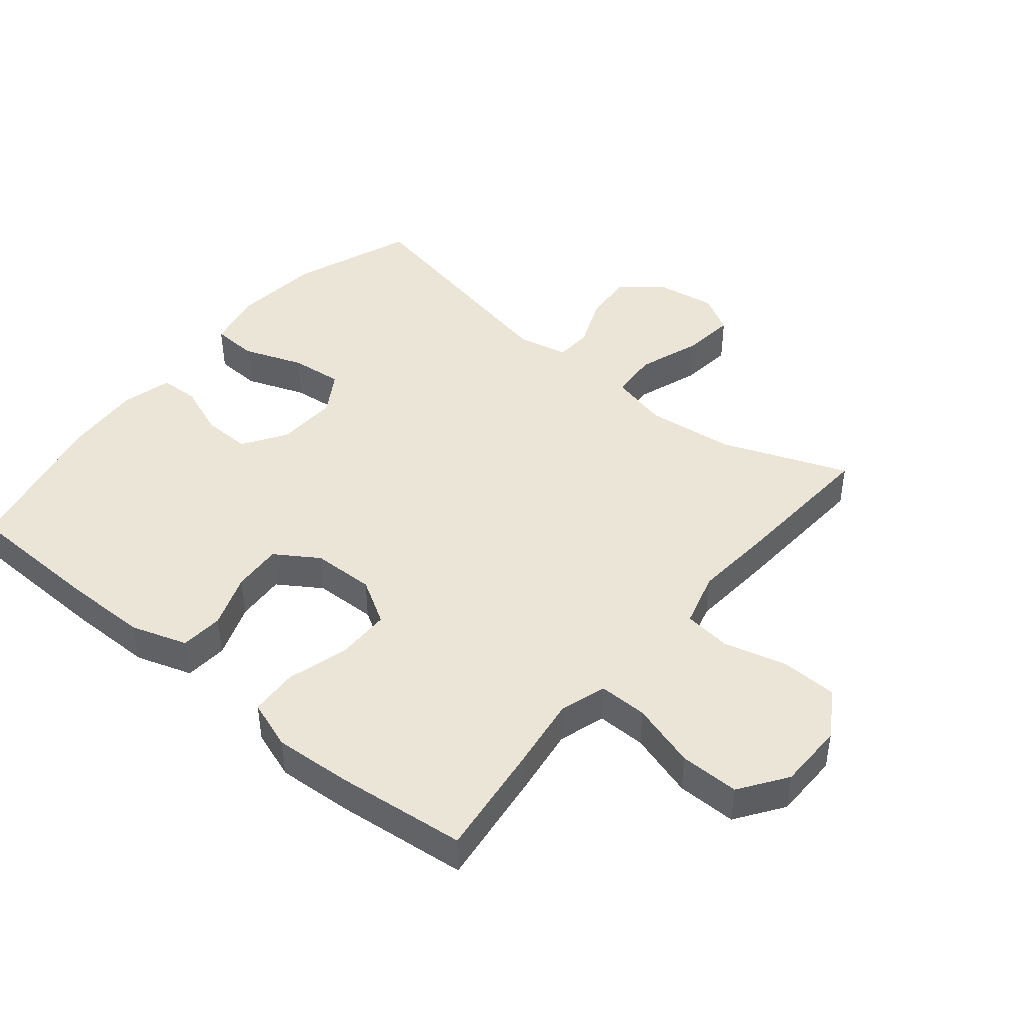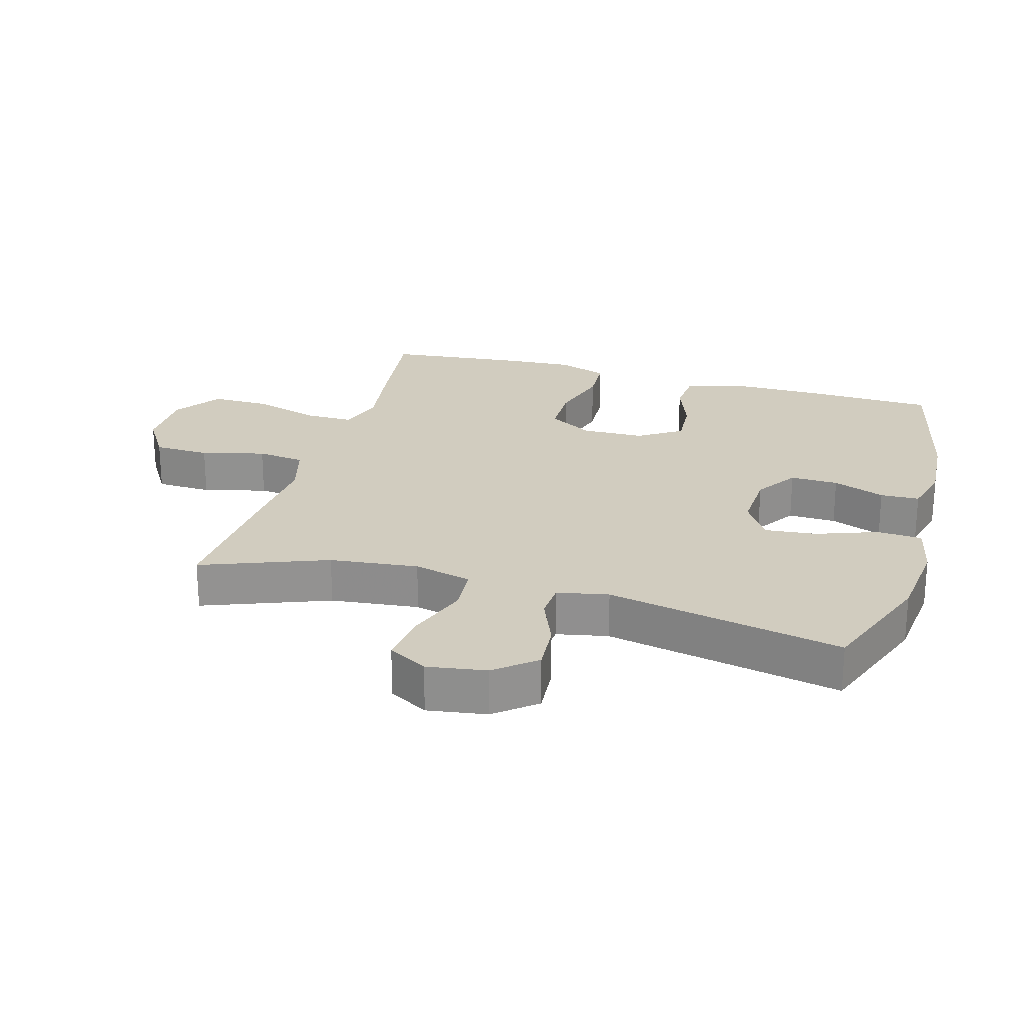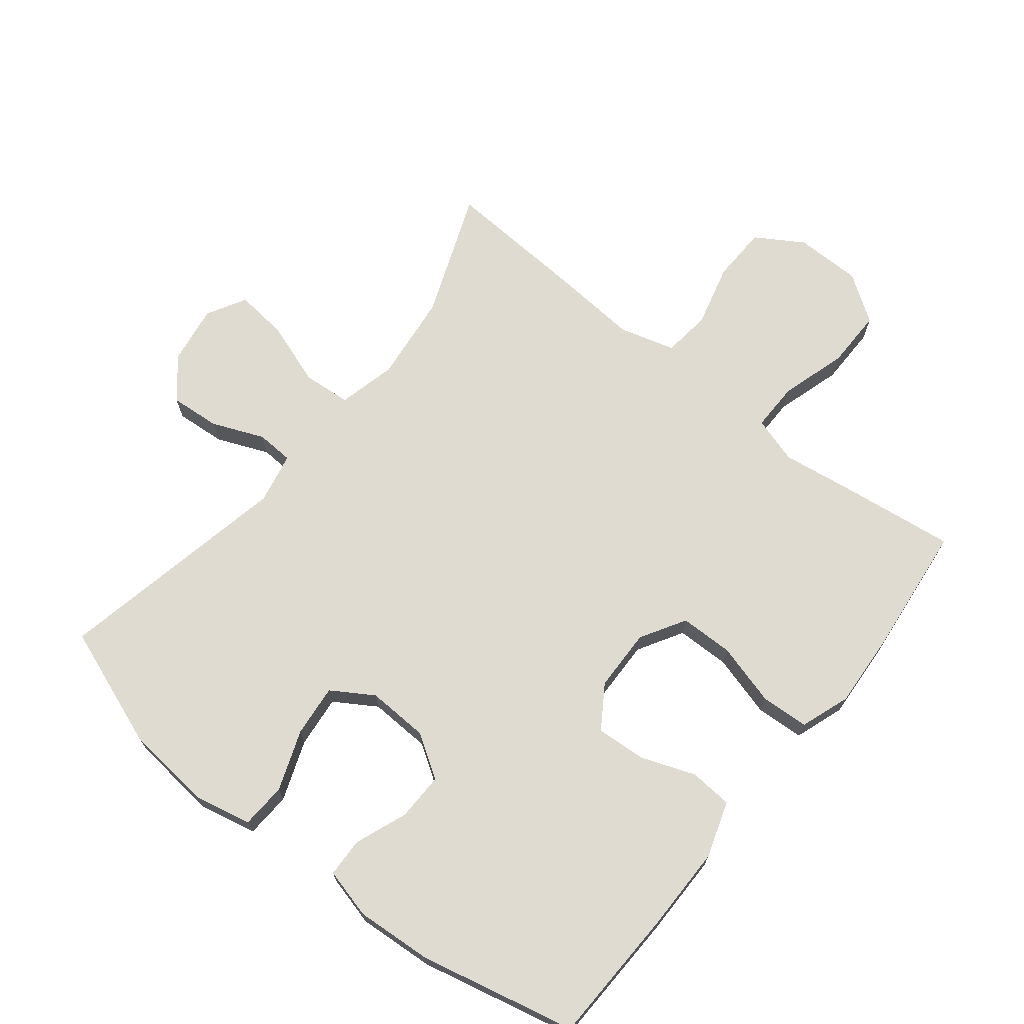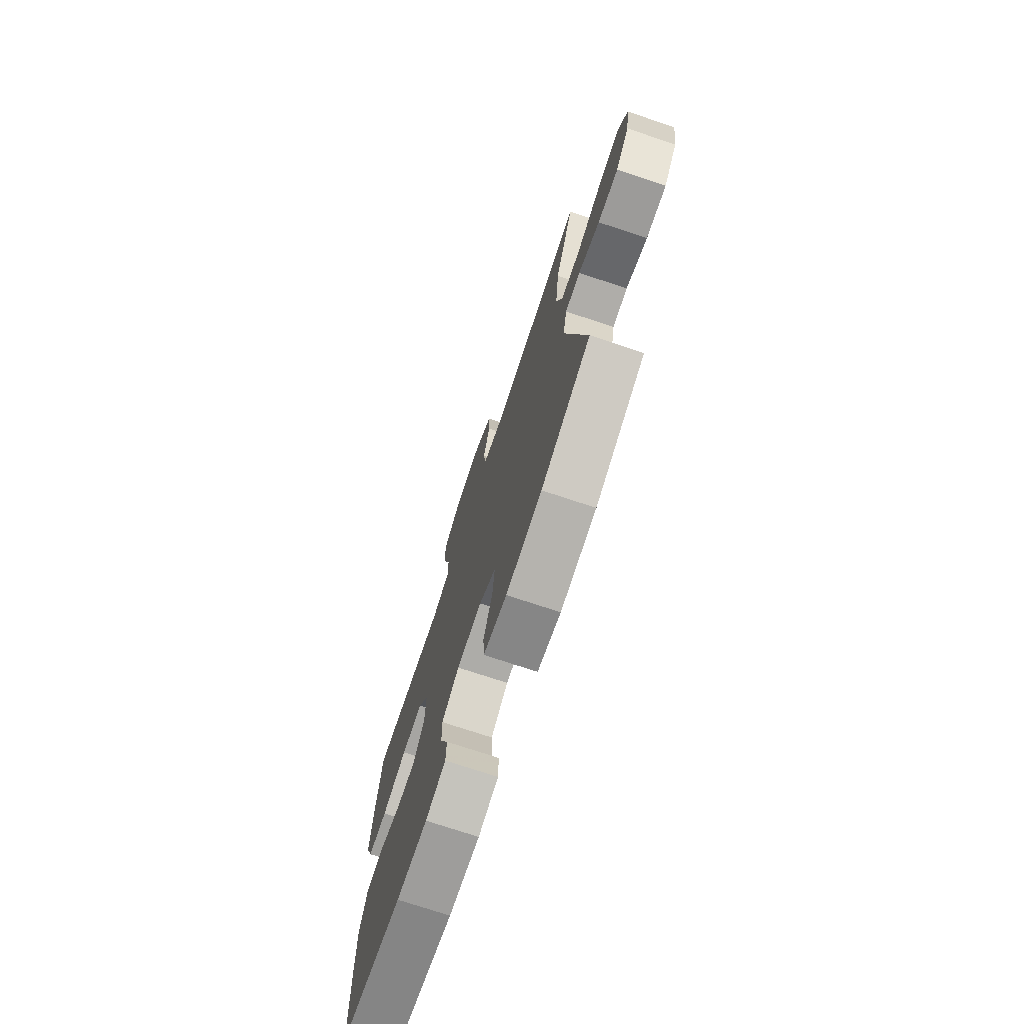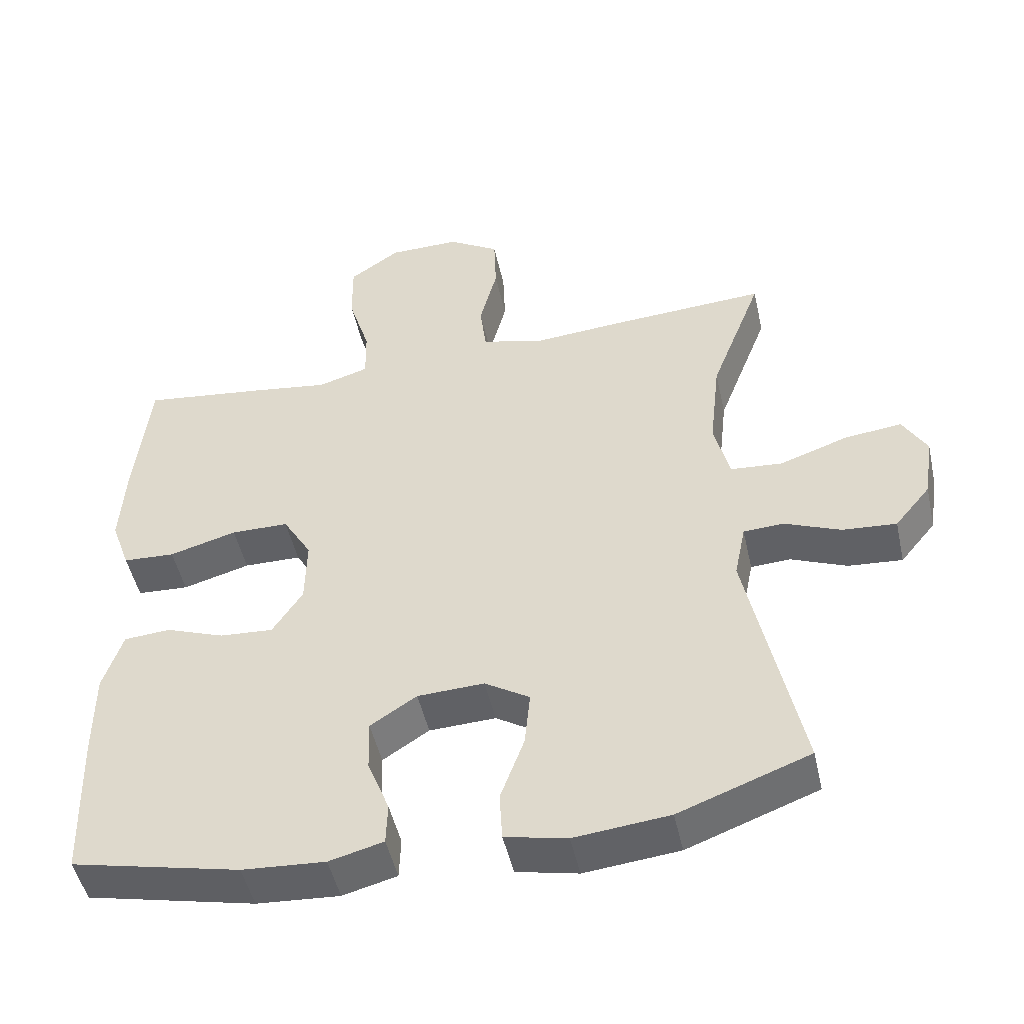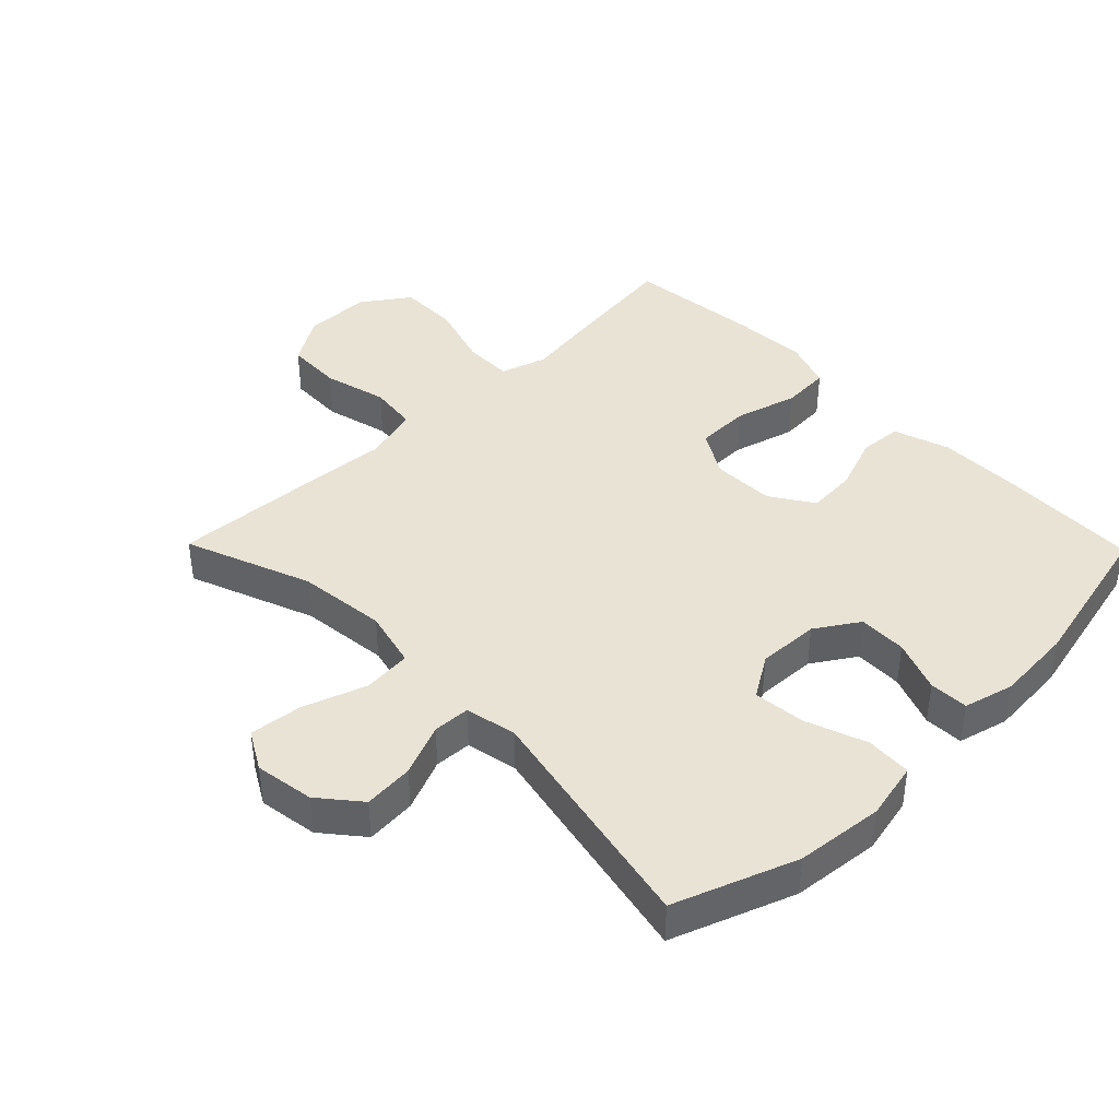
<metadata>
{"format":"obj","ext":"obj","renderer":"f3d","projection":"perspective","resolution":1024,"background":"white","views":[{"elev":44.0,"azim":-50.5,"up":"+Y"},{"elev":23.9,"azim":106.0,"up":"+Y"},{"elev":70.0,"azim":-141.6,"up":"+Y"},{"elev":-74.3,"azim":71.6,"up":"+Z"},{"elev":-49.0,"azim":12.5,"up":"+Z"},{"elev":41.1,"azim":135.6,"up":"+Y"}]}
</metadata>
<code>
v 0.5 0.07 0.5
v 0.426 0.07 0.307
v 0.411 0.07 0.171
v 0.433 0.07 0.082
v 0.507 0.07 0.076
v 0.605 0.07 0.11
v 0.686 0.07 0.119
v 0.72 0.07 0.059
v 0.706 0.07 -0.032
v 0.655 0.07 -0.094
v 0.578 0.07 -0.088
v 0.498 0.07 -0.055
v 0.441 0.07 -0.058
v 0.425 0.07 -0.137
v 0.5 0.07 -0.5
v 0.314 0.07 -0.569
v 0.179 0.07 -0.583
v 0.091 0.07 -0.564
v 0.087 0.07 -0.494
v 0.121 0.07 -0.401
v 0.129 0.07 -0.321
v 0.065 0.07 -0.281
v -0.03 0.07 -0.285
v -0.096 0.07 -0.328
v -0.094 0.07 -0.402
v -0.063 0.07 -0.482
v -0.065 0.07 -0.542
v -0.142 0.07 -0.562
v -0.26 0.07 -0.554
v -0.5 0.07 -0.5
v -0.507 0.07 -0.288
v -0.507 0.07 -0.158
v -0.479 0.07 -0.072
v -0.413 0.07 -0.067
v -0.329 0.07 -0.098
v -0.253 0.07 -0.103
v -0.21 0.07 -0.037
v -0.208 0.07 0.059
v -0.249 0.07 0.128
v -0.331 0.07 0.129
v -0.427 0.07 0.102
v -0.501 0.07 0.106
v -0.528 0.07 0.182
v -0.521 0.07 0.299
v -0.5 0.07 0.5
v -0.326 0.07 0.478
v -0.213 0.07 0.462
v -0.141 0.07 0.484
v -0.142 0.07 0.559
v -0.173 0.07 0.66
v -0.174 0.07 0.751
v -0.102 0.07 0.801
v 0 0.07 0.802
v 0.073 0.07 0.757
v 0.076 0.07 0.671
v 0.051 0.07 0.573
v 0.06 0.07 0.5
v 0.145 0.07 0.476
v 0.272 0.07 0.486
v 0.5 0 0.5
v 0.426 0 0.307
v 0.411 0 0.171
v 0.433 0 0.082
v 0.507 0 0.076
v 0.605 0 0.11
v 0.686 0 0.119
v 0.72 0 0.059
v 0.706 0 -0.032
v 0.655 0 -0.094
v 0.578 0 -0.088
v 0.498 0 -0.055
v 0.441 0 -0.058
v 0.425 0 -0.137
v 0.5 0 -0.5
v 0.314 0 -0.569
v 0.179 0 -0.583
v 0.091 0 -0.564
v 0.087 0 -0.494
v 0.121 0 -0.401
v 0.129 0 -0.321
v 0.065 0 -0.281
v -0.03 0 -0.285
v -0.096 0 -0.328
v -0.094 0 -0.402
v -0.063 0 -0.482
v -0.065 0 -0.542
v -0.142 0 -0.562
v -0.26 0 -0.554
v -0.5 0 -0.5
v -0.507 0 -0.288
v -0.507 0 -0.158
v -0.479 0 -0.072
v -0.413 0 -0.067
v -0.329 0 -0.098
v -0.253 0 -0.103
v -0.21 0 -0.037
v -0.208 0 0.059
v -0.249 0 0.128
v -0.331 0 0.129
v -0.427 0 0.102
v -0.501 0 0.106
v -0.528 0 0.182
v -0.521 0 0.299
v -0.5 0 0.5
v -0.326 0 0.478
v -0.213 0 0.462
v -0.141 0 0.484
v -0.142 0 0.559
v -0.173 0 0.66
v -0.174 0 0.751
v -0.102 0 0.801
v 0 0 0.802
v 0.073 0 0.757
v 0.076 0 0.671
v 0.051 0 0.573
v 0.06 0 0.5
v 0.145 0 0.476
v 0.272 0 0.486
f 58 59 1 2
f 57 58 2 3
f 53 54 55 56
f 53 56 57
f 52 53 57
f 49 50 51 52
f 48 49 52 57
f 47 48 57 3
f 40 41 42 43
f 39 40 43 44
f 32 33 34 35
f 32 35 36
f 31 32 36
f 30 31 36
f 29 30 36 37
f 25 26 27 28
f 24 25 28 29
f 17 18 19 20
f 17 20 21
f 14 15 16 17
f 13 14 17 21
f 9 10 11 12
f 9 12 13
f 8 9 13
f 5 6 7 8
f 5 8 13
f 4 5 13 21
f 39 44 45 46
f 38 39 46 47
f 24 29 37
f 23 24 37 38
f 22 23 38 47
f 21 22 47
f 3 4 21 47
f 61 60 118 117
f 62 61 117 116
f 115 114 113 112
f 116 115 112
f 116 112 111
f 111 110 109 108
f 116 111 108 107
f 62 116 107 106
f 102 101 100 99
f 103 102 99 98
f 94 93 92 91
f 95 94 91
f 95 91 90
f 95 90 89
f 96 95 89 88
f 87 86 85 84
f 88 87 84 83
f 79 78 77 76
f 80 79 76
f 76 75 74 73
f 80 76 73 72
f 71 70 69 68
f 72 71 68
f 72 68 67
f 67 66 65 64
f 72 67 64
f 80 72 64 63
f 105 104 103 98
f 106 105 98 97
f 96 88 83
f 97 96 83 82
f 106 97 82 81
f 106 81 80
f 106 80 63 62
f 1 60 61 2
f 2 61 62 3
f 3 62 63 4
f 4 63 64 5
f 5 64 65 6
f 6 65 66 7
f 7 66 67 8
f 8 67 68 9
f 9 68 69 10
f 10 69 70 11
f 11 70 71 12
f 12 71 72 13
f 13 72 73 14
f 14 73 74 15
f 15 74 75 16
f 16 75 76 17
f 17 76 77 18
f 18 77 78 19
f 19 78 79 20
f 20 79 80 21
f 21 80 81 22
f 22 81 82 23
f 23 82 83 24
f 24 83 84 25
f 25 84 85 26
f 26 85 86 27
f 27 86 87 28
f 28 87 88 29
f 29 88 89 30
f 30 89 90 31
f 31 90 91 32
f 32 91 92 33
f 33 92 93 34
f 34 93 94 35
f 35 94 95 36
f 36 95 96 37
f 37 96 97 38
f 38 97 98 39
f 39 98 99 40
f 40 99 100 41
f 41 100 101 42
f 42 101 102 43
f 43 102 103 44
f 44 103 104 45
f 45 104 105 46
f 46 105 106 47
f 47 106 107 48
f 48 107 108 49
f 49 108 109 50
f 50 109 110 51
f 51 110 111 52
f 52 111 112 53
f 53 112 113 54
f 54 113 114 55
f 55 114 115 56
f 56 115 116 57
f 57 116 117 58
f 58 117 118 59
f 59 118 60 1

</code>
